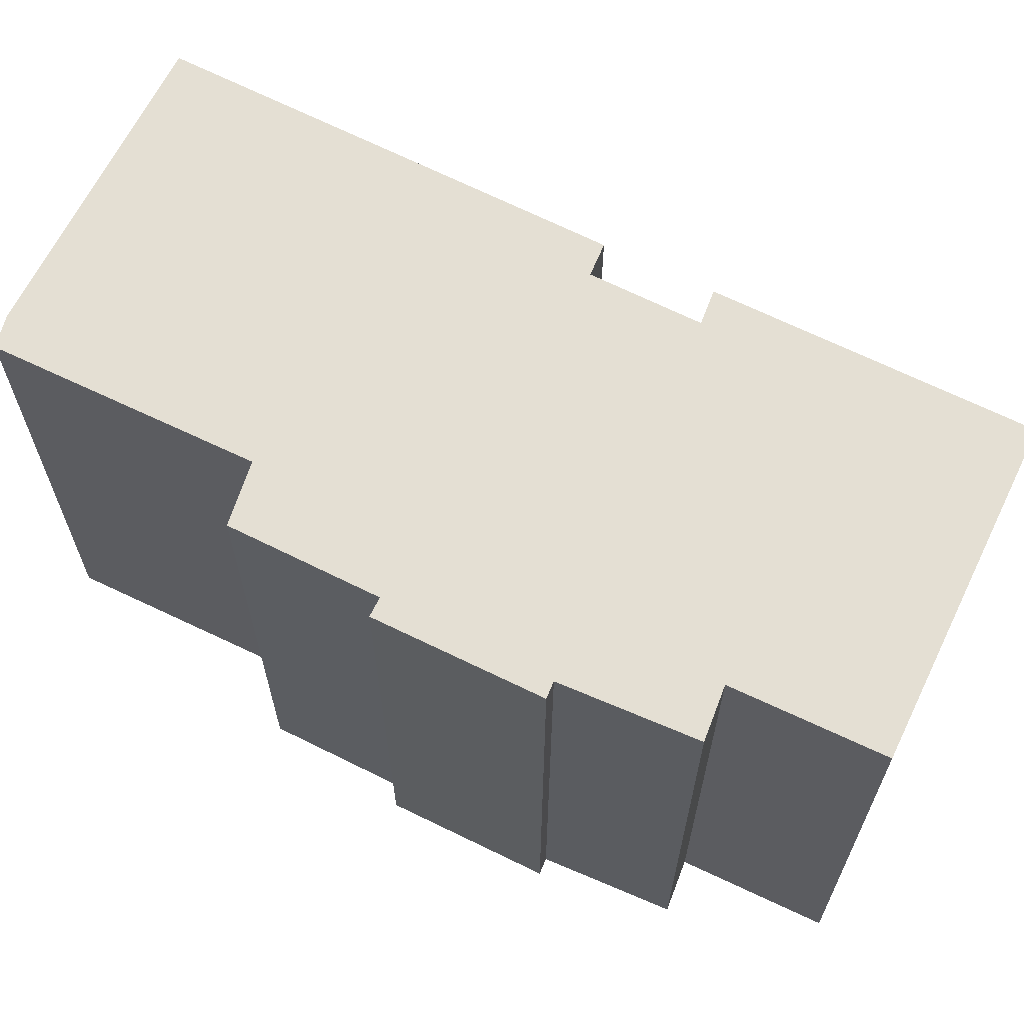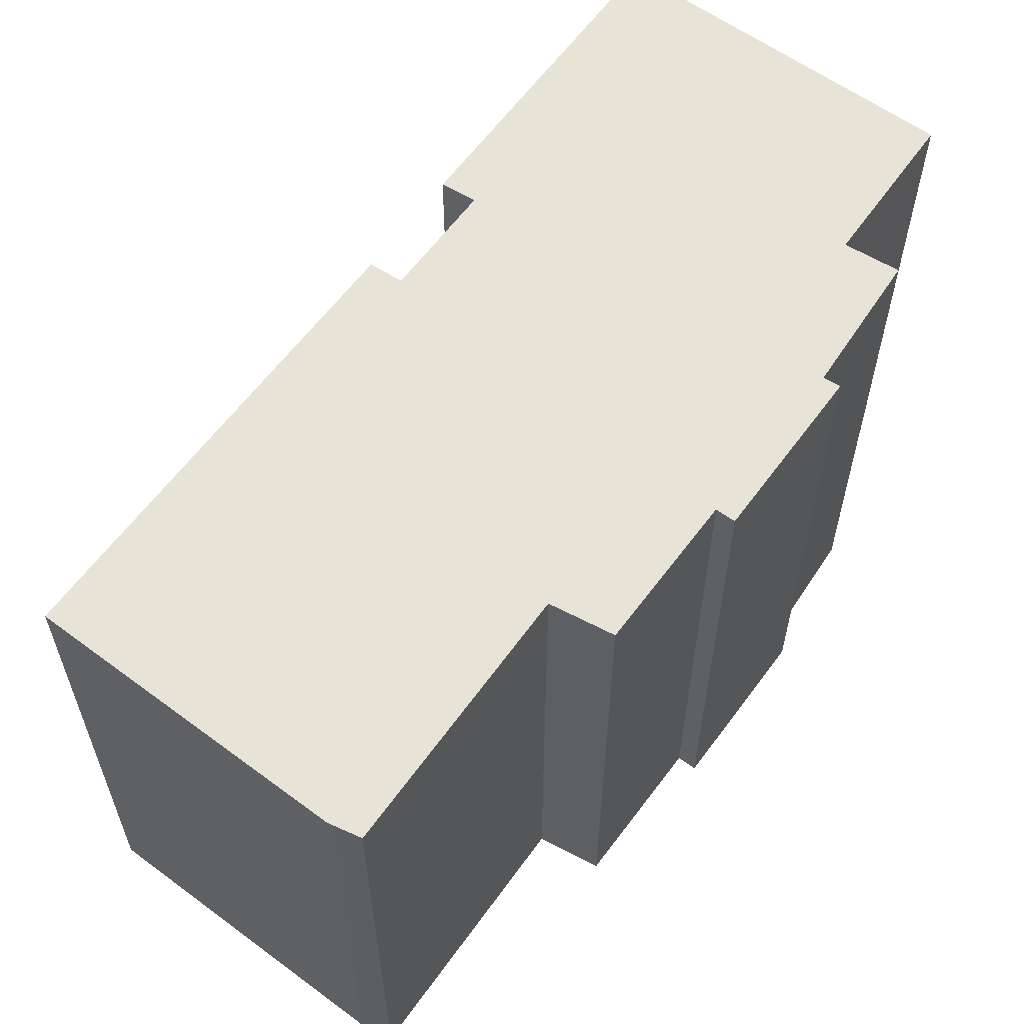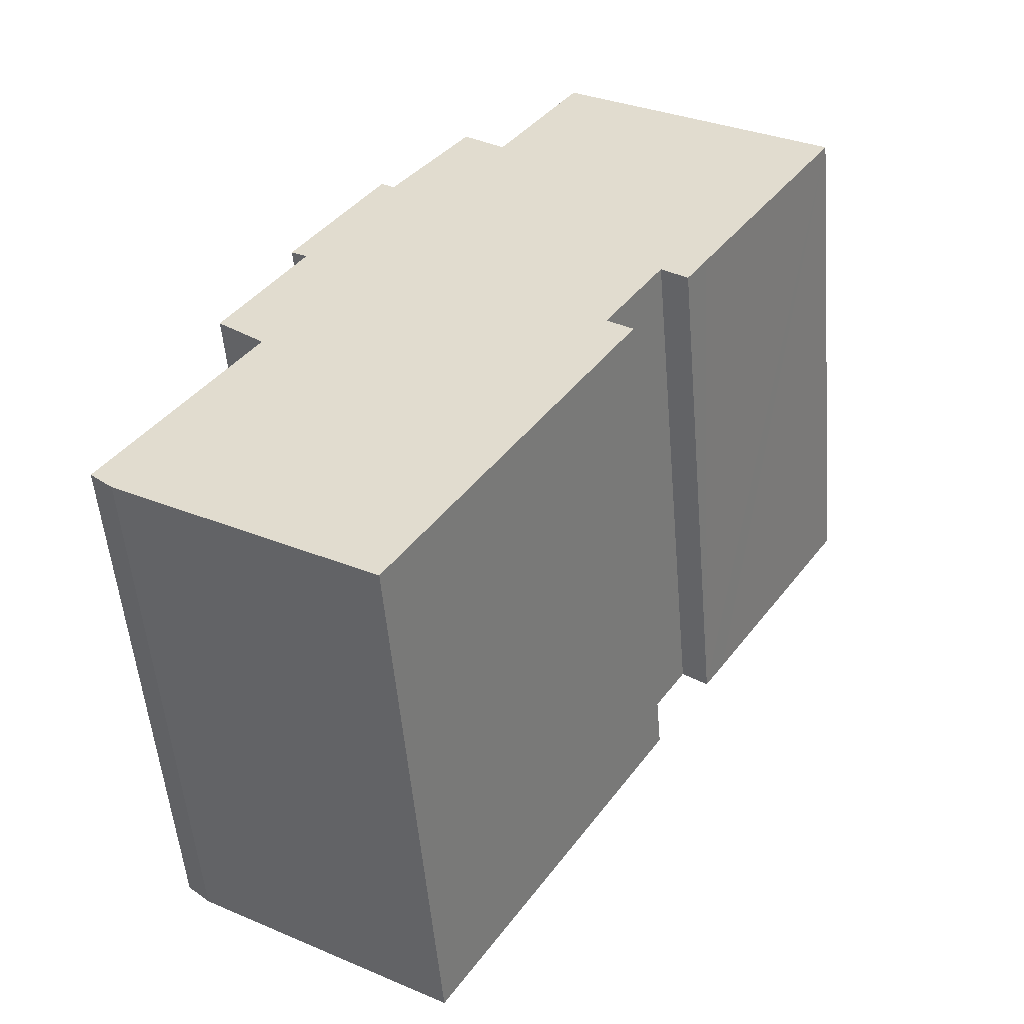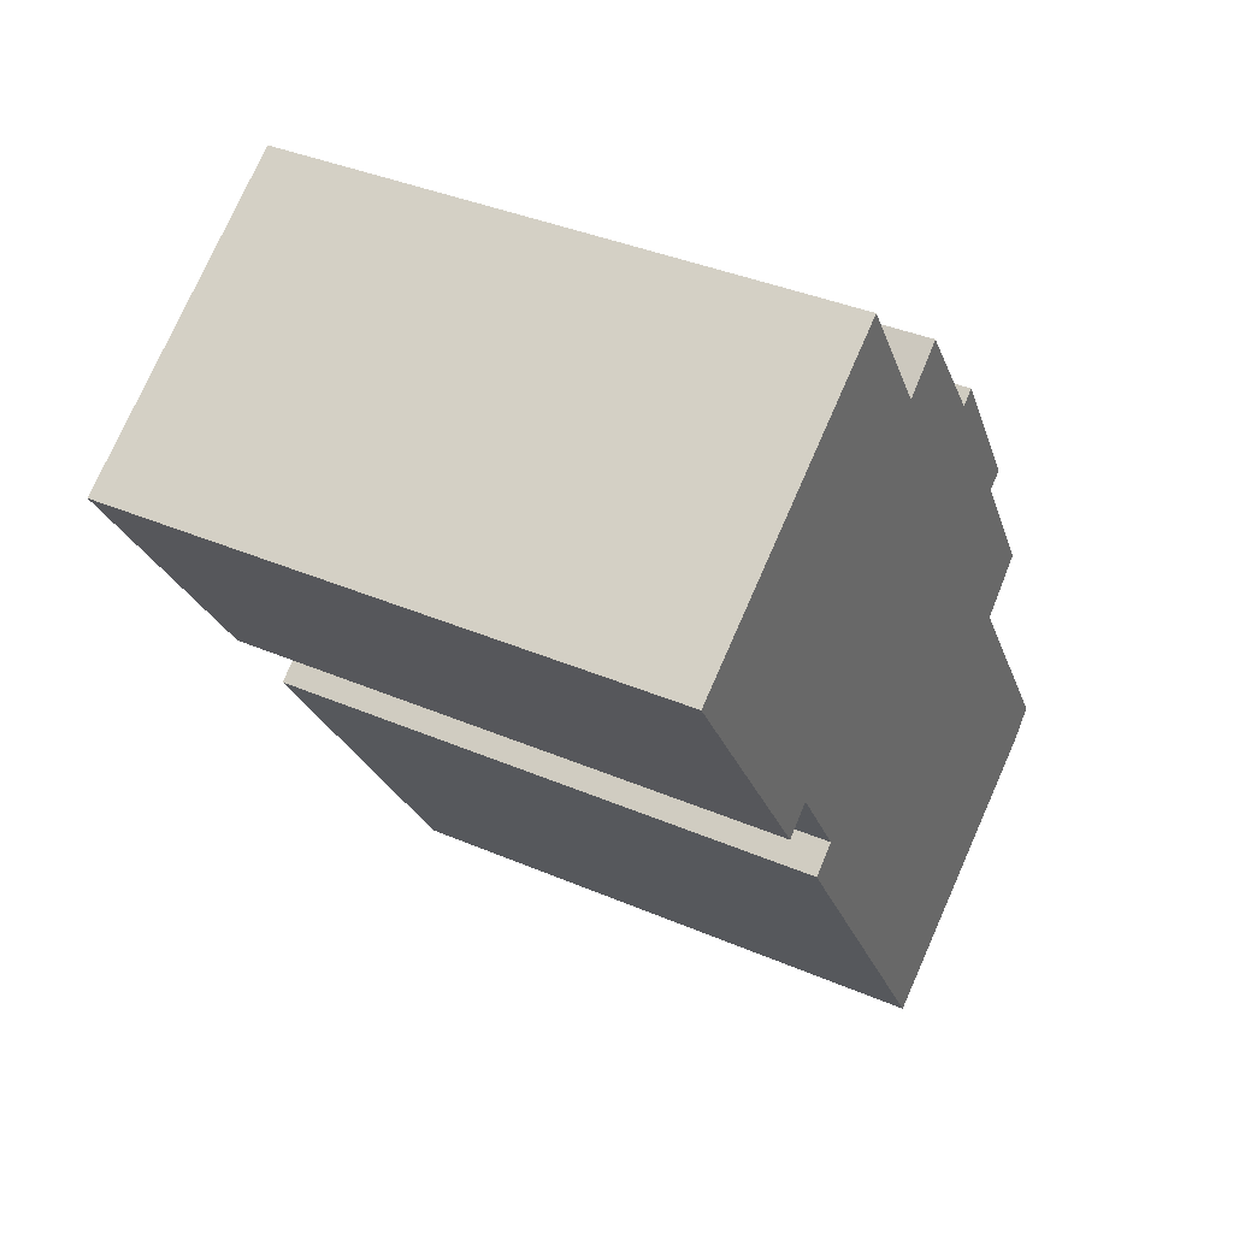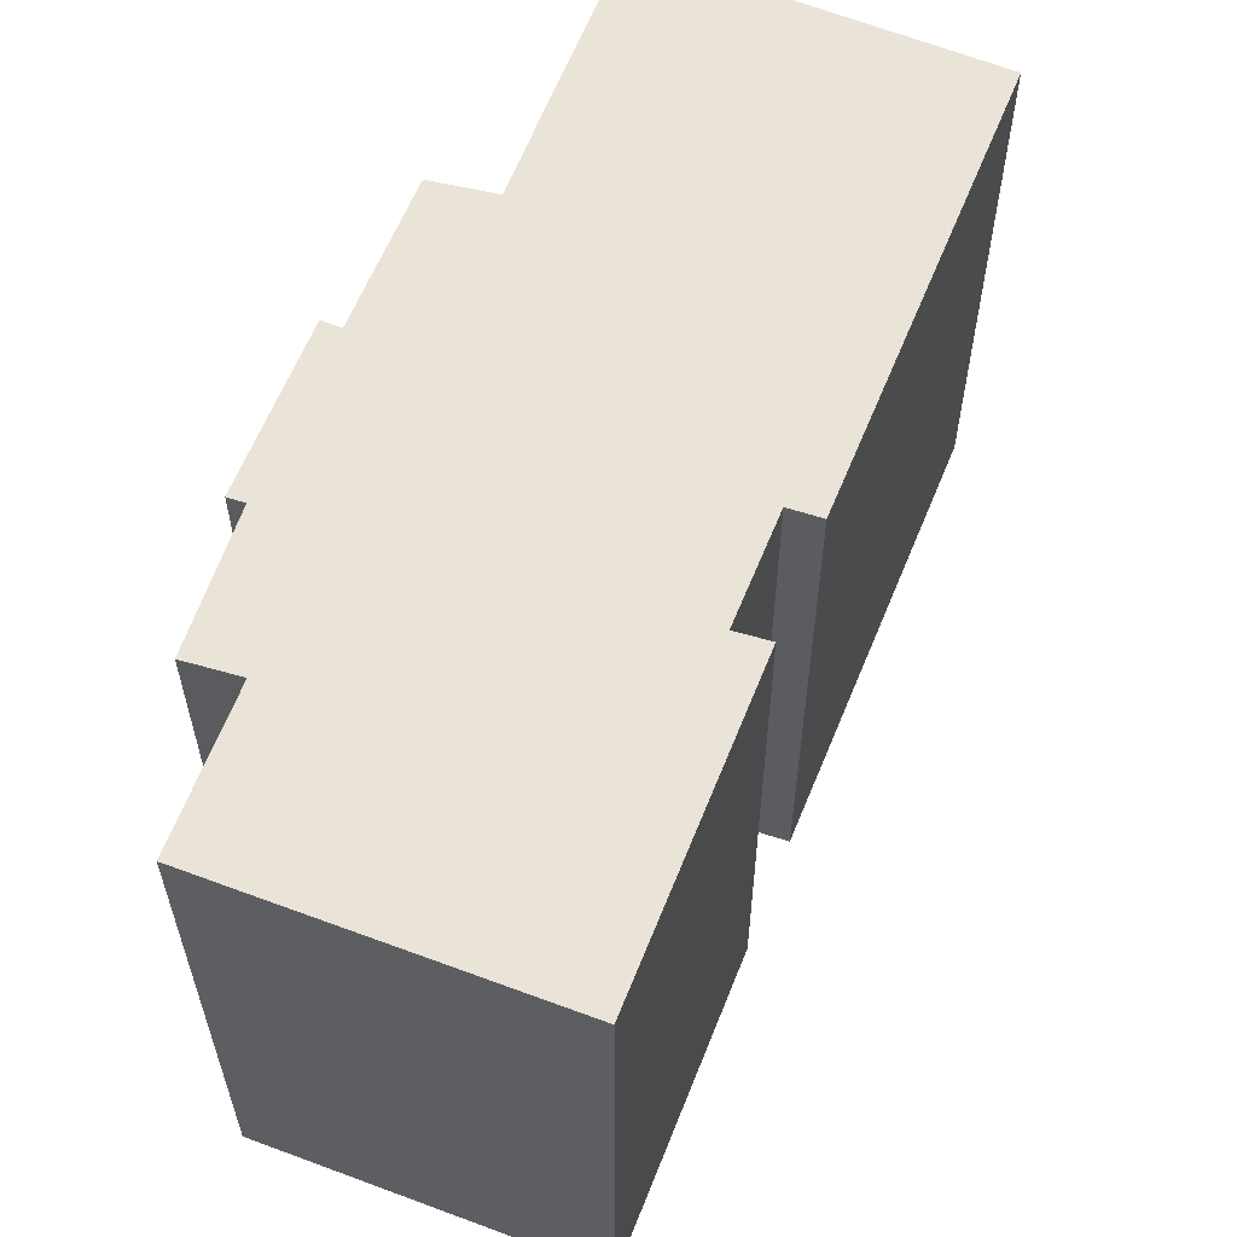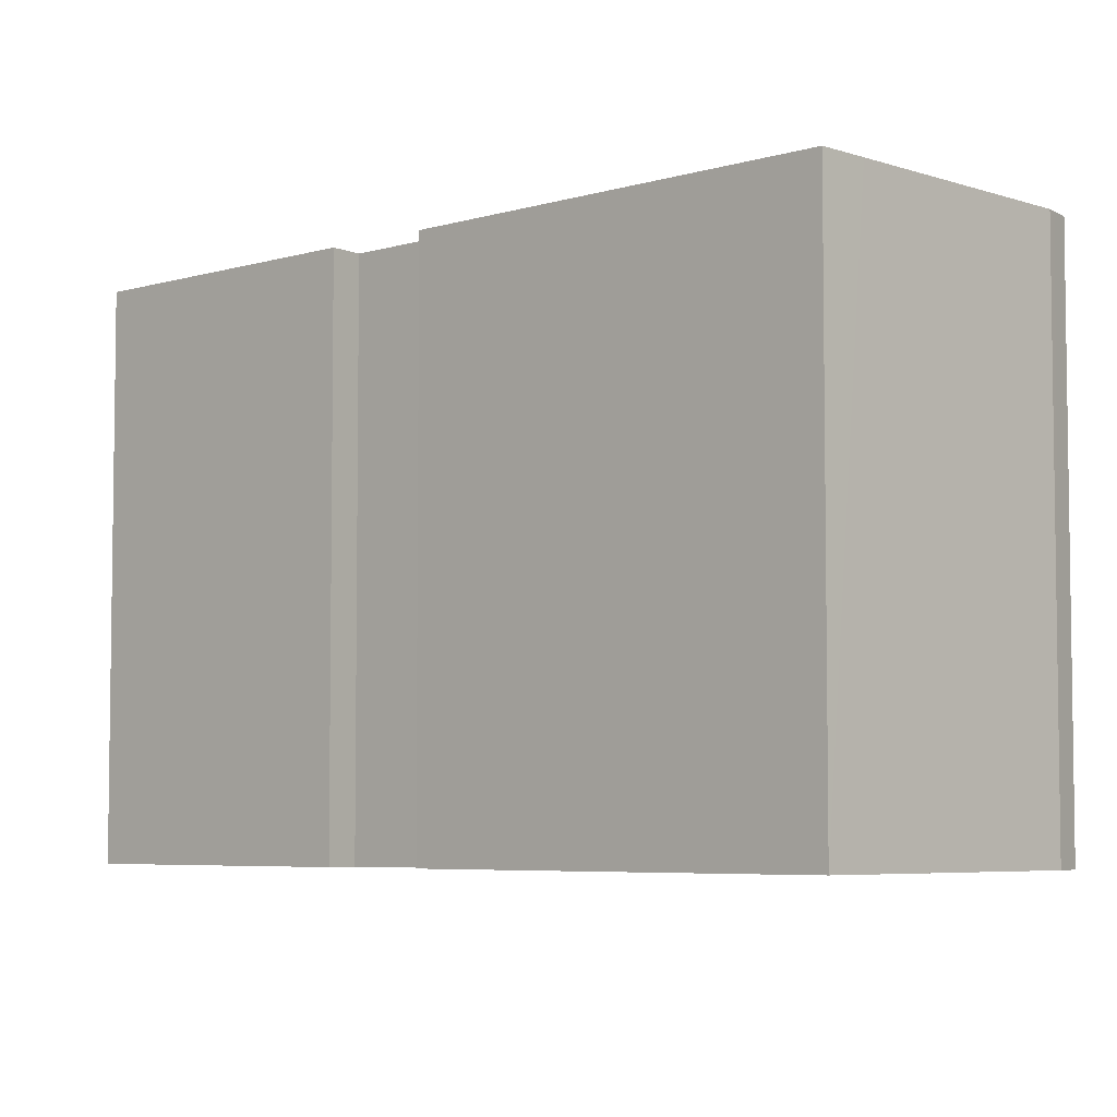
<metadata>
{"format":"obj","ext":"obj","renderer":"f3d","projection":"perspective","resolution":1024,"background":"white","views":[{"elev":66.7,"azim":-30.7,"up":"+Y"},{"elev":61.8,"azim":-110.7,"up":"+Y"},{"elev":-53.6,"azim":4.9,"up":"+Z"},{"elev":37.6,"azim":118.8,"up":"+Z"},{"elev":60.9,"azim":54.6,"up":"+Y"},{"elev":-5.4,"azim":165.9,"up":"+Y"}]}
</metadata>
<code>
v  13.28 12.2 6.871
v  12.82 12.2 6.177
v  12.23 12.2 6.646
v  5.272 12.2 -3.484
v  11.5 12.2 4.17
v  6.242 12.2 -4.088
v  1.712 12.2 -1.253
v  0.51 12.2 -0.499
v  0.351 12.2 -0.344
v  0 12.2 7.469e-16
v  3.174 12.2 4.768
v  2.124 12.2 5.695
v  3.907 12.2 8.472
v  10.92 12.2 4.598
v  3.545 12.2 8.705
v  5.565 12.2 11.8
v  5.864 12.2 11.58
v  7.632 12.2 14.01
v  8.568 12.2 13.27
v  16.49 12.2 11.81
v  10.43 12.2 16.04
v  16.57 12.2 11.94
v  0.51 3.055e-17 -0.499
v  0 0 0
v  0.351 2.106e-17 -0.344
v  3.174 -2.92e-16 4.768
v  2.124 -3.487e-16 5.695
v  3.907 -5.188e-16 8.472
v  3.545 -5.33e-16 8.705
v  12.82 -3.782e-16 6.177
v  12.23 -4.069e-16 6.646
v  6.242 2.503e-16 -4.088
v  5.272 2.133e-16 -3.484
v  1.712 7.672e-17 -1.253
v  5.565 -7.227e-16 11.8
v  5.864 -7.09e-16 11.58
v  7.632 -8.576e-16 14.01
v  8.568 -8.122e-16 13.27
v  10.43 -9.821e-16 16.04
v  16.57 -7.311e-16 11.94
v  10.92 -2.815e-16 4.598
v  11.5 -2.553e-16 4.17
v  16.49 -7.232e-16 11.81
v  13.28 -4.207e-16 6.871
g defaultobject
f 1 2 3
f 4 5 6
f 5 4 7
f 5 7 8
f 5 8 9
f 5 9 10
f 5 10 11
f 5 11 12
f 5 12 13
f 5 13 14
f 14 13 3
f 3 13 15
f 3 15 16
f 3 16 17
f 3 17 1
f 18 19 17
f 17 20 1
f 20 17 19
f 20 19 21
f 20 21 22
f 23 9 8
f 9 23 10
f 10 23 24
f 24 23 25
f 26 12 11
f 12 26 27
f 28 15 13
f 15 28 29
f 30 3 2
f 3 30 31
f 32 4 6
f 4 32 7
f 7 32 8
f 8 32 23
f 23 32 33
f 23 33 34
f 24 11 10
f 11 24 26
f 27 13 12
f 13 27 28
f 29 16 15
f 16 29 35
f 36 18 17
f 18 36 37
f 38 21 19
f 21 38 39
f 35 17 16
f 17 35 36
f 37 19 18
f 19 37 38
f 39 22 21
f 22 39 40
f 41 5 14
f 5 41 42
f 40 20 22
f 20 40 1
f 1 40 2
f 2 40 43
f 2 43 44
f 2 44 30
f 31 14 3
f 14 31 41
f 42 6 5
f 6 42 32
f 36 38 37
f 38 40 39
f 40 38 43
f 43 38 44
f 44 38 36
f 29 36 35
f 36 29 44
f 44 29 31
f 31 29 41
f 41 29 42
f 42 29 28
f 42 28 32
f 32 28 26
f 26 28 27
f 32 26 24
f 32 24 25
f 32 25 23
f 32 23 33
f 33 23 34
f 30 44 31

</code>
